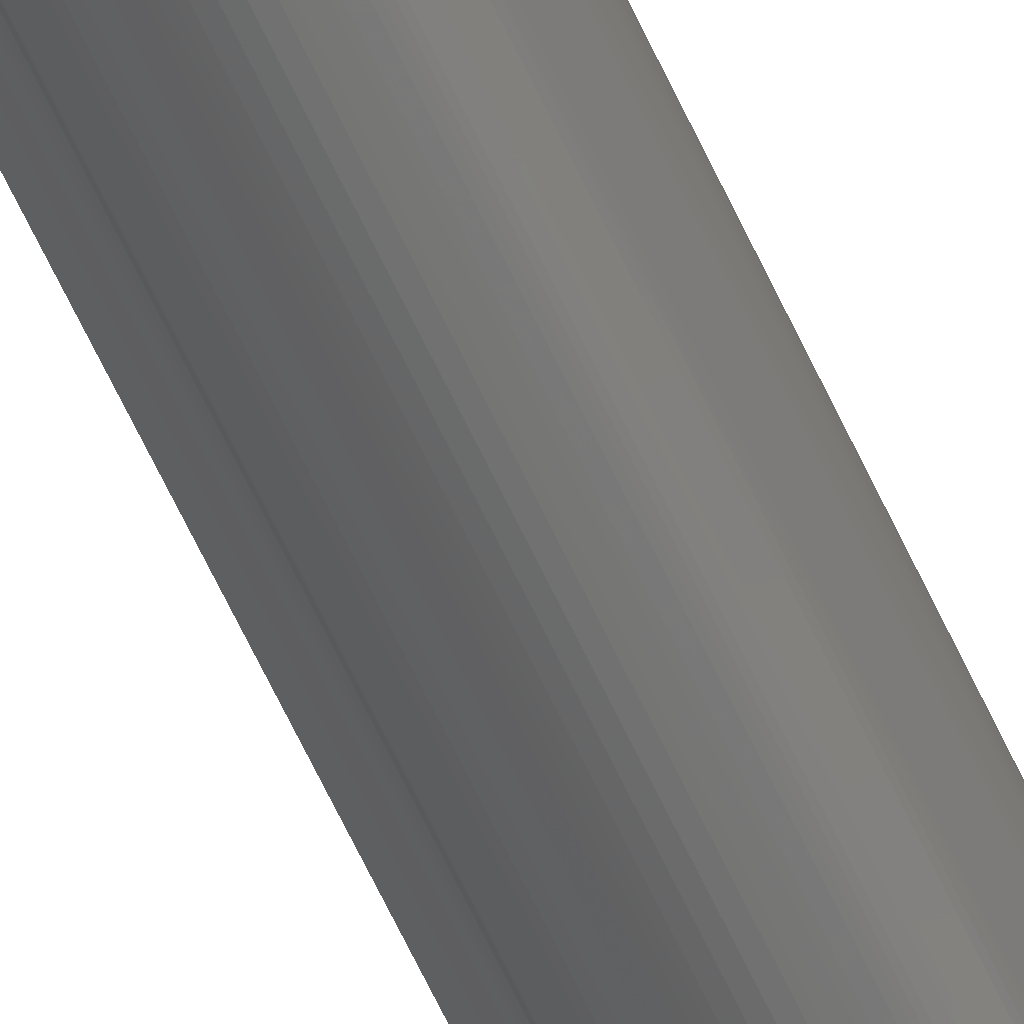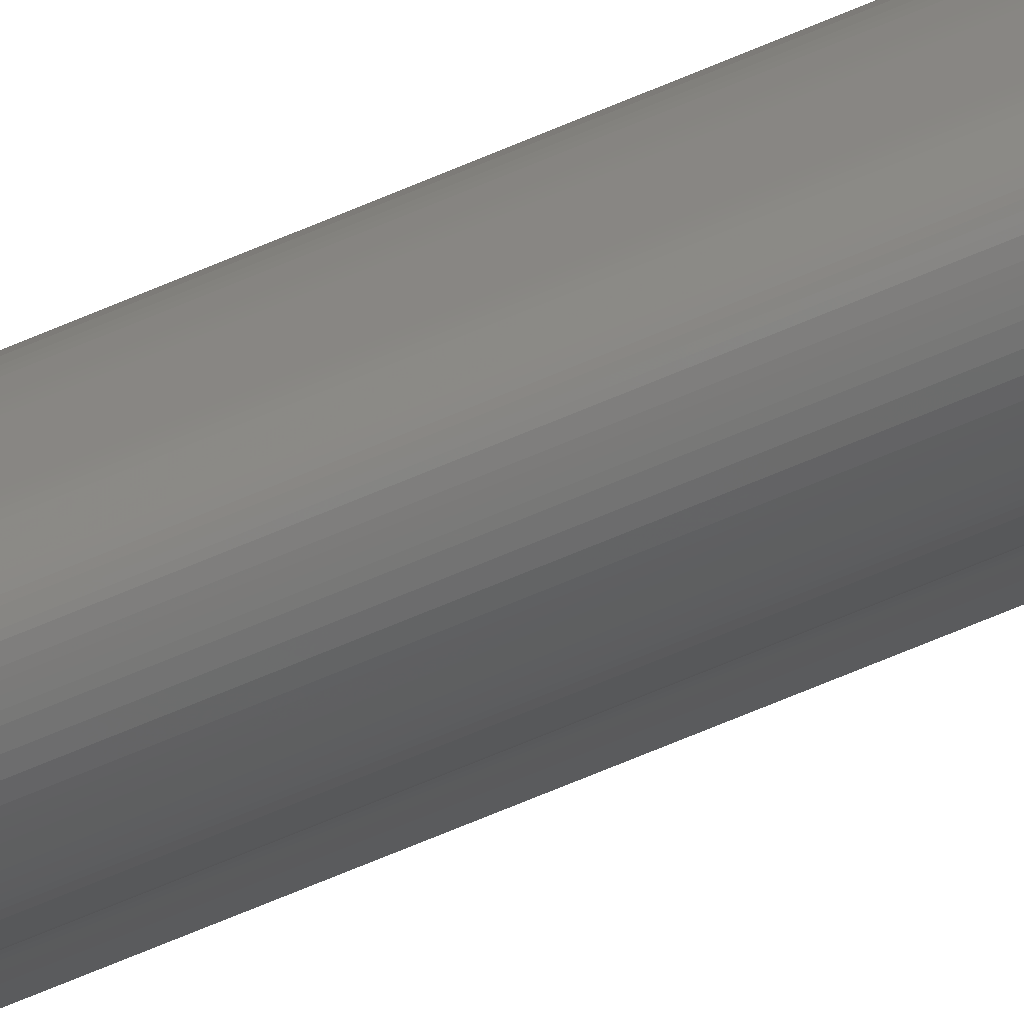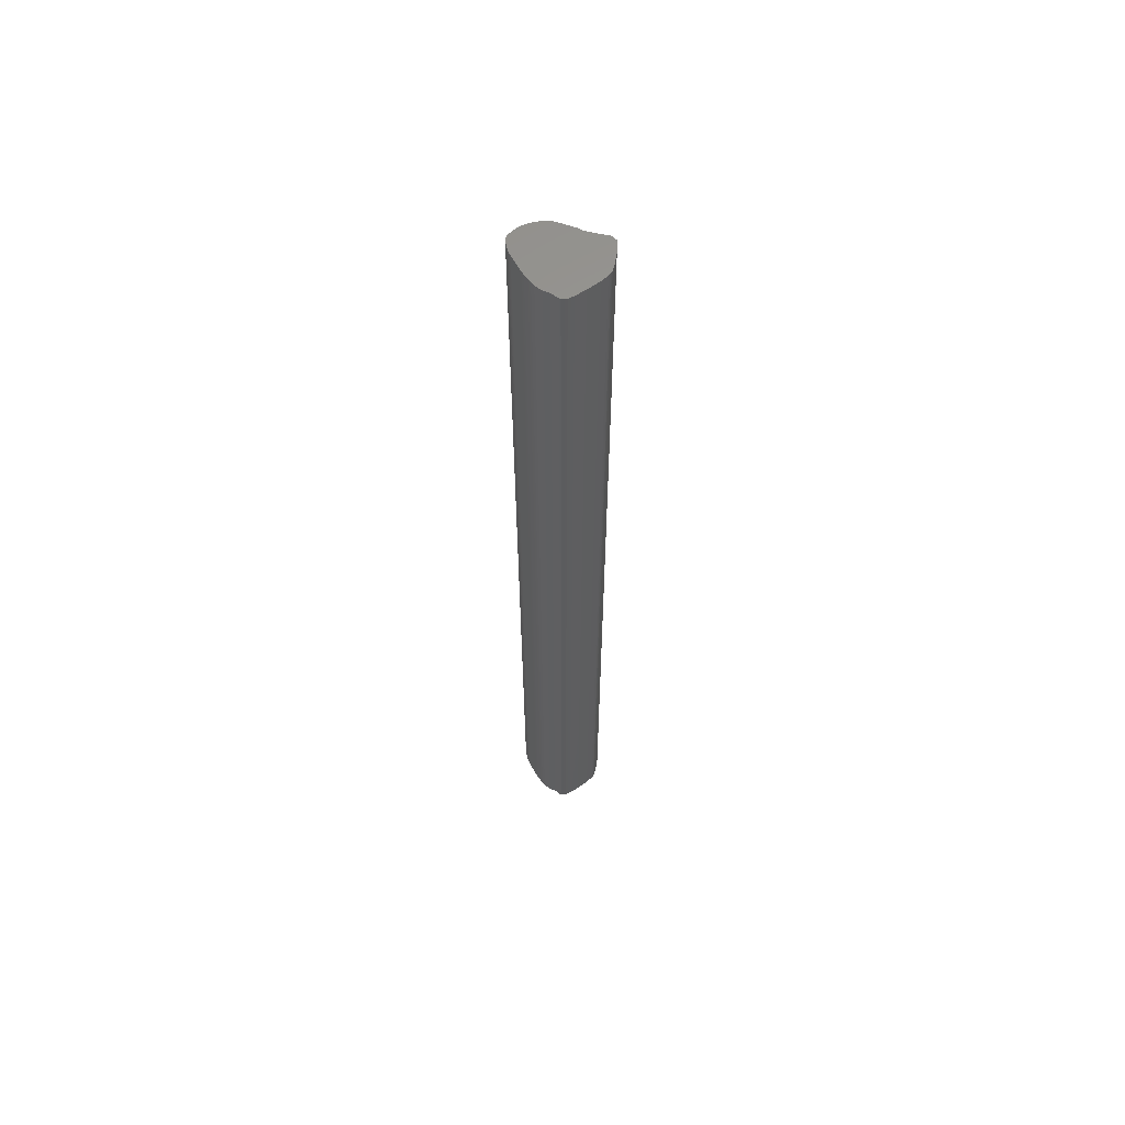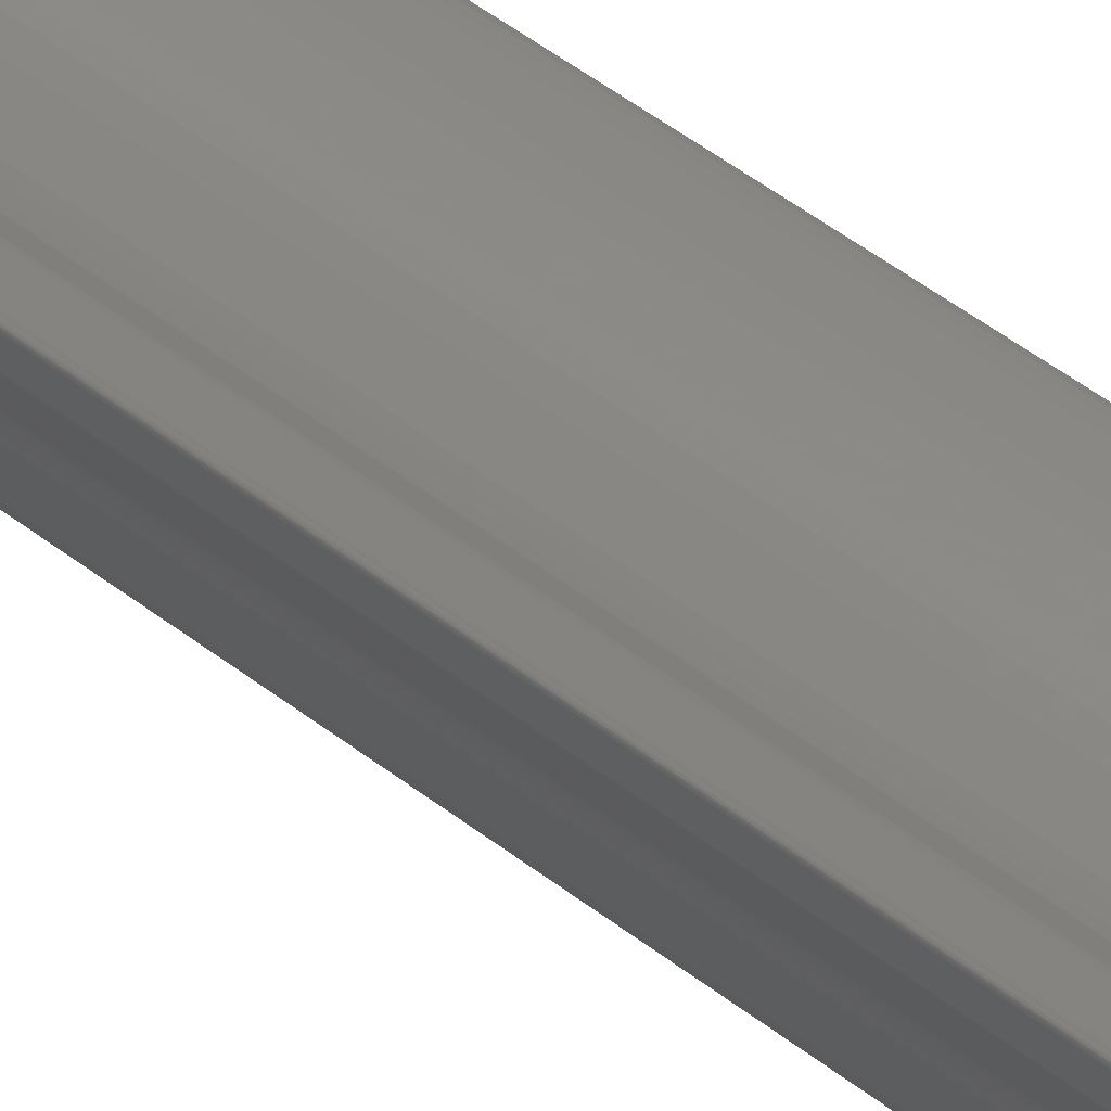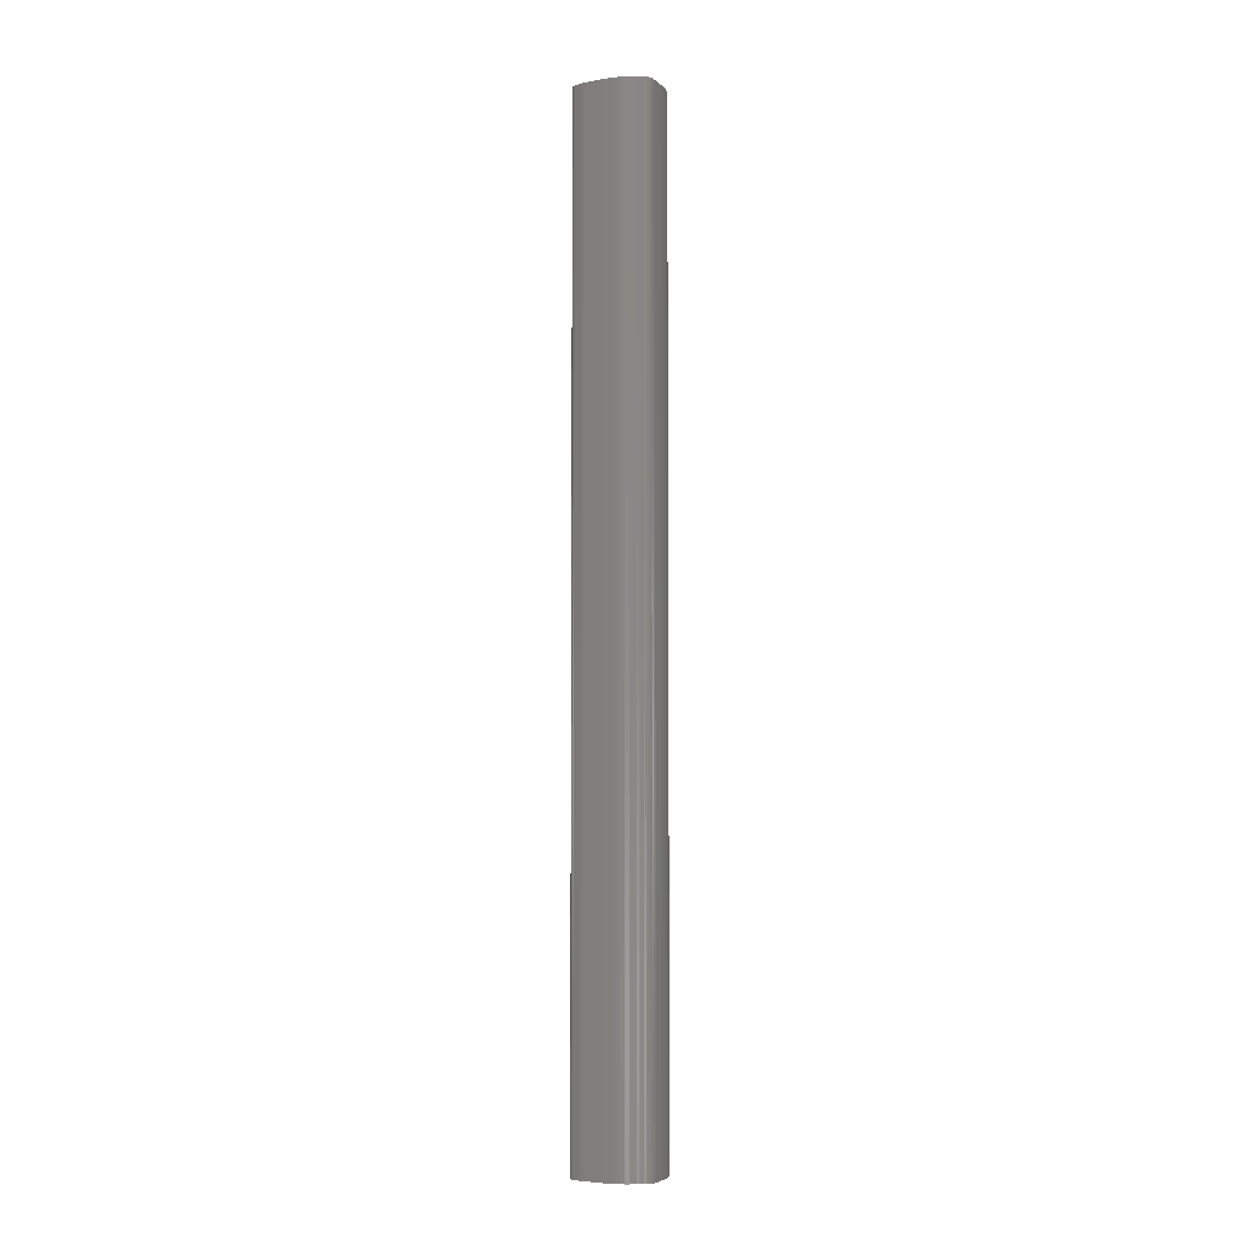
<metadata>
{"format":"stl","ext":"stl","renderer":"f3d","projection":"perspective","resolution":1024,"background":"white","views":[{"elev":-68.6,"azim":25.7,"up":"+Y"},{"elev":-73.3,"azim":112.5,"up":"+Y"},{"elev":60.7,"azim":136.5,"up":"+Z"},{"elev":33.2,"azim":-39.9,"up":"+Y"},{"elev":-5.4,"azim":104.5,"up":"+Z"}]}
</metadata>
<code>
# stl→obj: 178 verts, 356 faces
v 0.01048 0.0116 0.15
v 0.01048 0.0116 0
v 0.0102 0.01175 0
v 0.0102 0.01175 0.15
v 0.003679 0.002082 0.15
v 0.003679 0.002082 0
v 0.003866 0.001853 0
v 0.003866 0.001853 0.15
v 0.00373 0.01251 0.15
v 0.00373 0.01251 0
v 0.003482 0.01239 0
v 0.003482 0.01239 0.15
v 0.009823 0.0119 0.15
v 0.009823 0.0119 0
v 0.009332 0.01203 0
v 0.009332 0.01203 0.15
v 0.01113 0.009819 0.15
v 0.01113 0.009819 0
v 0.01105 0.0101 0
v 0.01105 0.0101 0.15
v 0.01168 0.006827 0
v 0.0117 0.007114 0
v 0.0117 0.007114 0.15
v 0.01168 0.006827 0.15
v 0.01152 0.005727 0.15
v 0.01152 0.005727 0
v 0.01165 0.006543 0
v 0.01165 0.006543 0.15
v 0.009848 0.000696 0
v 0.01045 0.001759 0
v 0.01045 0.001759 0.15
v 0.009848 0.000696 0.15
v 3e-05 0.008658 0
v 4e-06 0.00949 0
v 1.1e-05 0.009559 0
v 2.2e-05 0.009606 0
v 5e-05 0.009648 0
v 0.000106 0.009707 0
v 0.000184 0.009781 0
v 0.000279 0.009866 0
v 0.000386 0.00996 0
v 0.0005 0.01006 0
v 0.000794 0.007546 0
v 0.000617 0.01016 0
v 0.000731 0.01026 0
v 0.001407 0.00662 0
v 0.000838 0.01036 0
v 0.001584 0.006339 0
v 0.000932 0.01046 0
v 0.001139 0.01071 0
v 0.001282 0.01085 0
v 0.001734 0.006091 0
v 0.001478 0.01102 0
v 0.001718 0.01121 0
v 0.002904 0.01205 0
v 0.003936 0.01257 0
v 0.004153 0.01261 0
v 0.004435 0.01263 0
v 0.005603 0.01259 0
v 0.006582 0.0125 0
v 0.007658 0.01235 0
v 0.01068 0.01143 0
v 0.01081 0.01125 0
v 0.01089 0.01105 0
v 0.01094 0.01084 0
v 0.011 0.01036 0
v 0.001915 0.005743 0
v 0.0115 0.008903 0
v 0.01165 0.008296 0
v 0.01171 0.007699 0
v 0.001952 0.005638 0
v 0.01147 0.005487 0
v 0.01143 0.005263 0
v 0.01138 0.00505 0
v 0.01074 0.00257 0
v 0.01068 0.00236 0
v 0.01062 0.002182 0
v 0.01057 0.002028 0
v 0.009706 0.000514 0
v 0.009554 0.000366 0
v 0.009394 0.000249 0
v 0.009222 0.00016 0
v 0.00904 9.5e-05 0
v 0.008847 5e-05 0
v 0.008422 7e-06 0
v 0.00819 1e-06 0
v 0.007943 0 0
v 0.007681 2e-06 0
v 0.007417 1.4e-05 0
v 0.006911 9.2e-05 0
v 0.006422 0.000241 0
v 0.005933 0.000455 0
v 0.005683 0.000584 0
v 0.005426 0.000728 0
v 0.005161 0.000884 0
v 0.004597 0.001235 0
v 0.00432 0.001429 0
v 0.004078 0.001635 0
v 0.003365 0.002567 0
v 0.002168 0.004987 0
v 0.002117 0.005111 0
v 0.002079 0.005215 0
v 0.002049 0.005305 0
v 0.002025 0.005387 0
v 0.00198 0.005548 0
v 0.01081 0.01125 0.15
v 0.01068 0.01143 0.15
v 0.01074 0.00257 0.15
v 0.01138 0.00505 0.15
v 0.01143 0.005263 0.15
v 0.01147 0.005487 0.15
v 0.01171 0.007699 0.15
v 0.01165 0.008296 0.15
v 0.0115 0.008903 0.15
v 0.01062 0.002182 0.15
v 0.01068 0.00236 0.15
v 0.01057 0.002028 0.15
v 0.009706 0.000514 0.15
v 0.009394 0.000249 0.15
v 0.009554 0.000366 0.15
v 0.00904 9.5e-05 0.15
v 0.009222 0.00016 0.15
v 0.008422 7e-06 0.15
v 0.008847 5e-05 0.15
v 0.007943 0 0.15
v 0.00819 1e-06 0.15
v 0.007417 1.4e-05 0.15
v 0.007681 2e-06 0.15
v 0.006422 0.000241 0.15
v 0.006911 9.2e-05 0.15
v 0.005683 0.000584 0.15
v 0.005933 0.000455 0.15
v 0.005161 0.000884 0.15
v 0.005426 0.000728 0.15
v 0.00432 0.001429 0.15
v 0.004597 0.001235 0.15
v 0.004078 0.001635 0.15
v 0.003365 0.002567 0.15
v 0.002117 0.005111 0.15
v 0.002168 0.004987 0.15
v 0.002049 0.005305 0.15
v 0.002079 0.005215 0.15
v 0.00198 0.005548 0.15
v 0.002025 0.005387 0.15
v 0.001952 0.005638 0.15
v 0.011 0.01036 0.15
v 0.01094 0.01084 0.15
v 0.01089 0.01105 0.15
v 0.001915 0.005743 0.15
v 0.007658 0.01235 0.15
v 0.006582 0.0125 0.15
v 0.005603 0.01259 0.15
v 0.004435 0.01263 0.15
v 0.004153 0.01261 0.15
v 0.003936 0.01257 0.15
v 0.002904 0.01205 0.15
v 0.001718 0.01121 0.15
v 0.001478 0.01102 0.15
v 0.001282 0.01085 0.15
v 0.001139 0.01071 0.15
v 0.000932 0.01046 0.15
v 0.001734 0.006091 0.15
v 0.000838 0.01036 0.15
v 0.001584 0.006339 0.15
v 0.000731 0.01026 0.15
v 0.000617 0.01016 0.15
v 0.001407 0.00662 0.15
v 3e-05 0.008658 0.15
v 0.000794 0.007546 0.15
v 0.0005 0.01006 0.15
v 0.000386 0.00996 0.15
v 0.000279 0.009866 0.15
v 0.000184 0.009781 0.15
v 0.000106 0.009707 0.15
v 5e-05 0.009648 0.15
v 2.2e-05 0.009606 0.15
v 1.1e-05 0.009559 0.15
v 4e-06 0.00949 0.15
f 1 2 3
f 1 3 4
f 5 6 7
f 5 7 8
f 9 10 11
f 9 11 12
f 13 14 15
f 13 15 16
f 17 18 19
f 17 19 20
f 21 22 23
f 21 23 24
f 25 26 27
f 27 21 24
f 28 25 27
f 24 28 27
f 29 30 31
f 29 31 32
f 33 34 35
f 35 36 37
f 37 38 39
f 39 40 41
f 39 41 42
f 35 37 39
f 43 33 33
f 33 35 39
f 39 42 44
f 33 39 44
f 43 33 44
f 43 44 45
f 46 43 45
f 46 45 47
f 48 46 47
f 49 50 51
f 48 47 49
f 52 48 49
f 49 51 53
f 53 54 55
f 55 11 10
f 10 56 57
f 57 58 59
f 59 60 61
f 61 15 14
f 14 3 2
f 2 62 63
f 63 64 65
f 63 65 66
f 14 2 63
f 59 61 14
f 10 57 59
f 53 55 10
f 52 49 53
f 67 52 53
f 53 10 59
f 59 14 63
f 63 66 19
f 18 68 69
f 59 63 19
f 18 69 70
f 59 19 18
f 67 53 59
f 71 67 59
f 59 18 70
f 70 22 21
f 21 27 26
f 26 72 73
f 73 74 75
f 75 76 77
f 77 78 30
f 30 29 79
f 79 80 81
f 81 82 83
f 83 84 85
f 85 86 87
f 87 88 89
f 89 90 91
f 91 92 93
f 93 94 95
f 95 96 97
f 97 98 7
f 7 6 99
f 99 100 101
f 101 102 103
f 103 104 105
f 105 71 59
f 59 70 21
f 21 26 73
f 73 75 77
f 77 30 79
f 79 81 83
f 83 85 87
f 87 89 91
f 91 93 95
f 95 97 7
f 7 99 101
f 101 103 105
f 105 59 21
f 21 73 77
f 77 79 83
f 83 87 91
f 91 95 7
f 7 101 105
f 105 21 77
f 77 83 91
f 91 7 105
f 77 91 105
f 106 63 62
f 106 62 107
f 108 109 110
f 110 111 25
f 25 28 24
f 24 23 112
f 112 113 114
f 112 114 17
f 25 24 112
f 108 110 25
f 115 116 108
f 31 117 115
f 118 32 31
f 119 120 118
f 121 122 119
f 123 124 121
f 125 126 123
f 127 128 125
f 129 130 127
f 131 132 129
f 133 134 131
f 135 136 133
f 8 137 135
f 138 5 8
f 139 140 138
f 141 142 139
f 143 144 141
f 143 141 139
f 139 138 8
f 8 135 133
f 133 131 129
f 129 127 125
f 125 123 121
f 121 119 118
f 118 31 115
f 115 108 25
f 25 112 17
f 25 17 20
f 118 115 25
f 125 121 118
f 133 129 125
f 139 8 133
f 145 143 139
f 145 139 133
f 133 125 118
f 118 25 20
f 146 147 148
f 118 20 146
f 145 133 118
f 149 145 118
f 118 146 148
f 148 106 107
f 107 1 4
f 4 13 16
f 16 150 151
f 151 152 153
f 153 154 155
f 155 9 12
f 12 156 157
f 157 158 159
f 159 160 161
f 157 159 161
f 155 12 157
f 151 153 155
f 4 16 151
f 148 107 4
f 149 118 148
f 162 149 148
f 148 4 151
f 151 155 157
f 157 161 163
f 151 157 163
f 162 148 151
f 164 162 151
f 151 163 165
f 151 165 166
f 167 164 151
f 168 168 169
f 169 167 151
f 151 166 170
f 170 171 172
f 172 173 174
f 174 175 176
f 176 177 178
f 178 168 169
f 169 151 170
f 170 172 174
f 174 176 178
f 178 169 170
f 170 174 178
f 175 37 36
f 175 36 176
f 177 35 34
f 177 34 178
f 156 55 54
f 156 54 157
f 4 3 14
f 4 14 13
f 155 56 10
f 155 10 9
f 46 48 52
f 52 162 164
f 52 164 167
f 43 46 52
f 168 33 43
f 52 167 169
f 169 168 43
f 52 169 43
f 121 83 82
f 121 82 122
f 90 130 129
f 90 129 91
f 72 26 25
f 72 25 111
f 73 72 111
f 73 111 110
f 74 73 110
f 74 110 109
f 75 74 109
f 75 109 108
f 76 75 108
f 76 108 116
f 117 78 77
f 77 76 116
f 115 117 77
f 116 115 77
f 118 79 29
f 118 29 32
f 112 70 69
f 112 69 113
f 22 70 112
f 22 112 23
f 107 62 2
f 107 2 1
f 100 99 138
f 100 138 140
f 69 68 114
f 69 114 113
f 86 85 123
f 86 123 126
f 87 86 126
f 87 126 125
f 127 89 88
f 88 87 125
f 128 127 88
f 125 128 88
f 178 34 33
f 178 33 168
f 153 58 57
f 153 57 154
f 132 92 91
f 132 91 129
f 68 18 17
f 68 17 114
f 152 59 58
f 152 58 153
f 12 11 55
f 12 55 156
f 154 57 56
f 154 56 155
f 122 82 81
f 122 81 119
f 99 6 5
f 99 5 138
f 176 36 35
f 176 35 177
f 119 81 80
f 119 80 120
f 120 80 79
f 120 79 118
f 44 42 41
f 45 44 41
f 49 47 45
f 163 161 49
f 165 163 49
f 49 45 41
f 49 41 40
f 166 165 49
f 170 166 49
f 49 40 39
f 38 37 175
f 170 49 39
f 39 38 175
f 39 175 174
f 171 170 39
f 172 171 39
f 39 174 173
f 39 173 172
f 160 50 49
f 160 49 161
f 168 33 33
f 168 33 168
f 90 89 127
f 90 127 130
f 8 7 98
f 8 98 137
f 51 50 160
f 51 160 159
f 157 54 53
f 53 51 159
f 158 157 53
f 53 159 158
f 123 85 84
f 123 84 124
f 124 84 83
f 124 83 121
f 60 59 152
f 60 152 151
f 16 15 61
f 61 60 151
f 150 16 61
f 151 150 61
f 31 30 78
f 31 78 117
f 137 98 97
f 137 97 135
f 105 104 103
f 103 102 101
f 101 100 140
f 101 140 139
f 105 103 101
f 149 67 71
f 71 105 101
f 101 139 142
f 101 142 141
f 149 71 101
f 145 149 101
f 101 141 144
f 143 145 101
f 101 144 143
f 93 92 132
f 93 132 131
f 94 93 131
f 94 131 134
f 95 94 134
f 95 134 133
f 135 97 96
f 96 95 133
f 136 135 96
f 133 136 96
f 52 67 149
f 52 149 162
f 148 64 63
f 148 63 106
f 65 64 148
f 65 148 147
f 20 19 66
f 66 65 147
f 146 20 66
f 147 146 66

</code>
